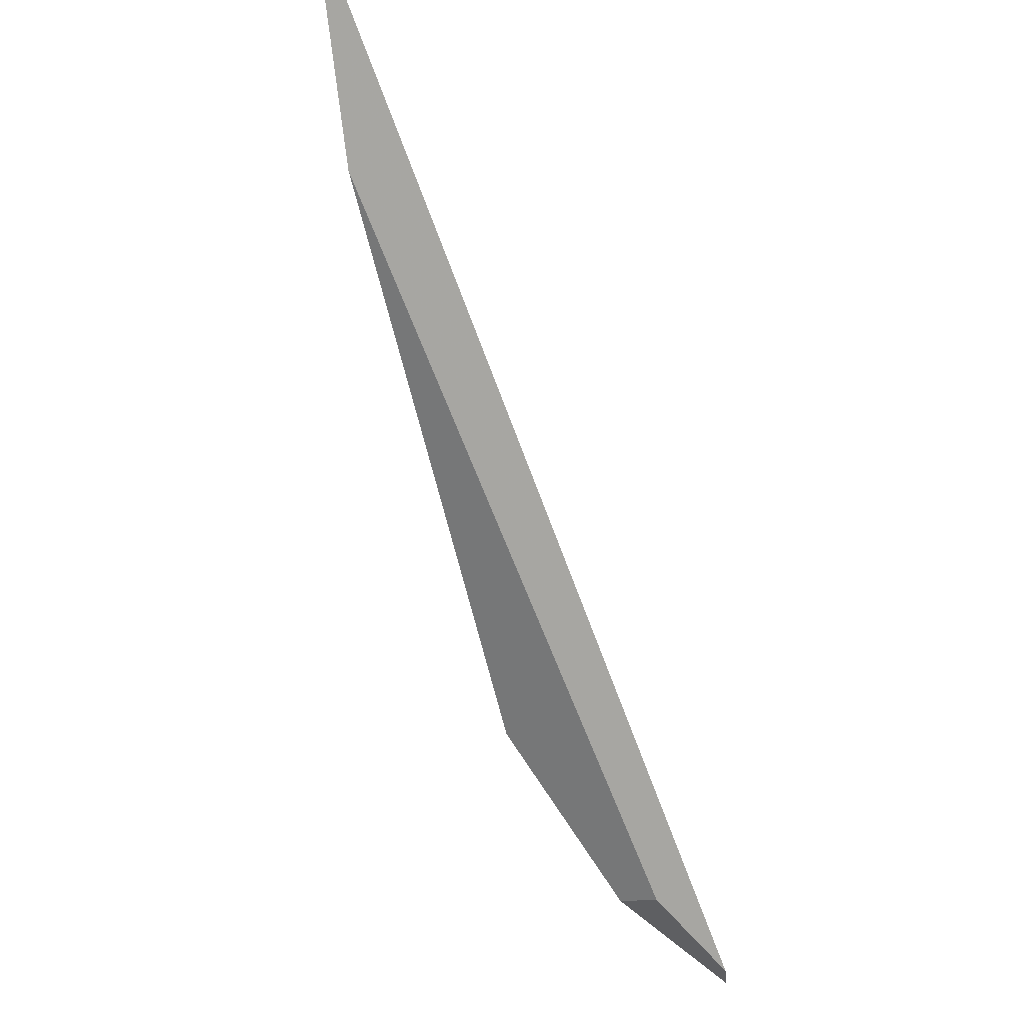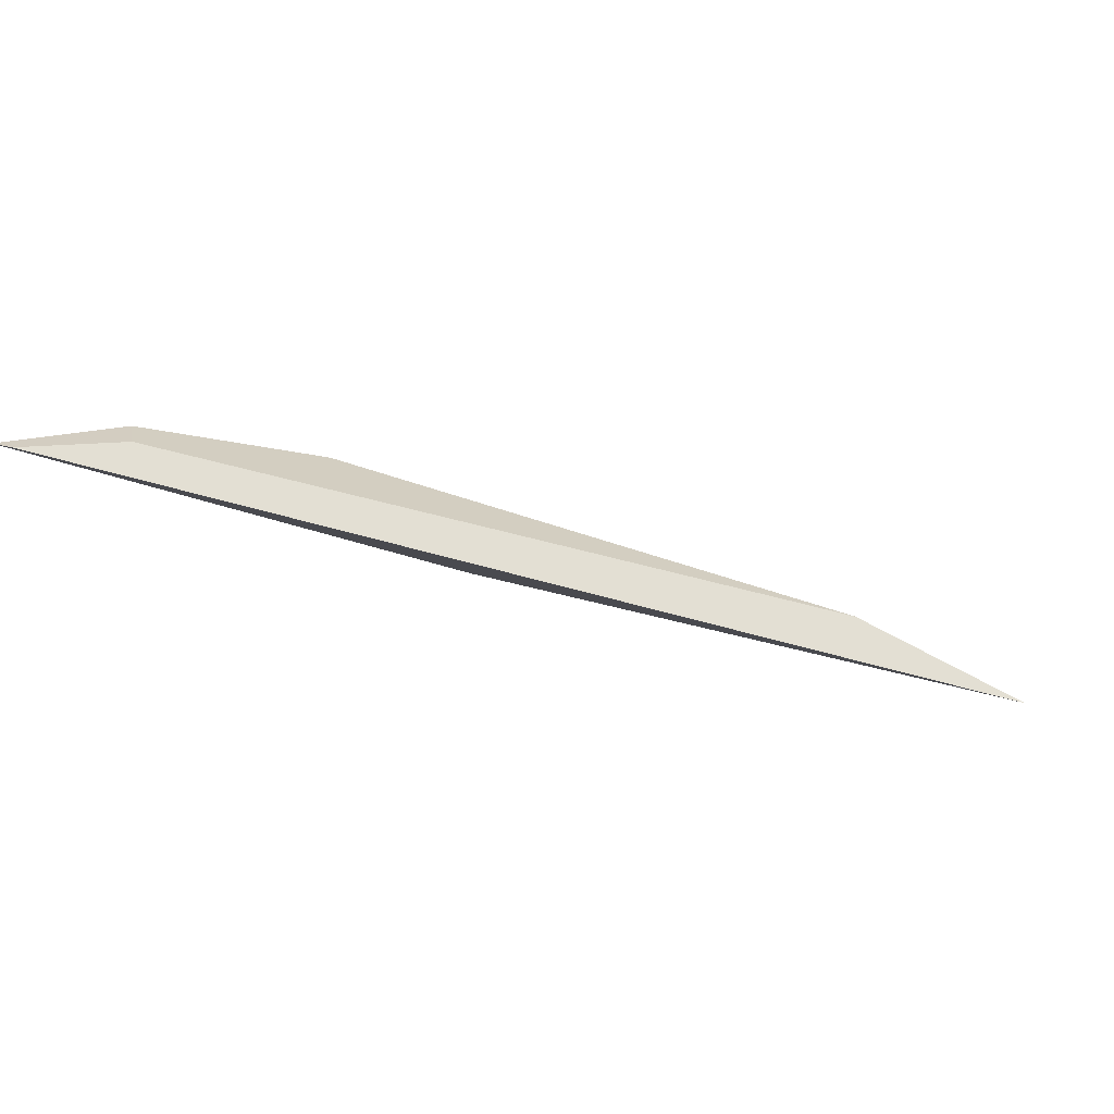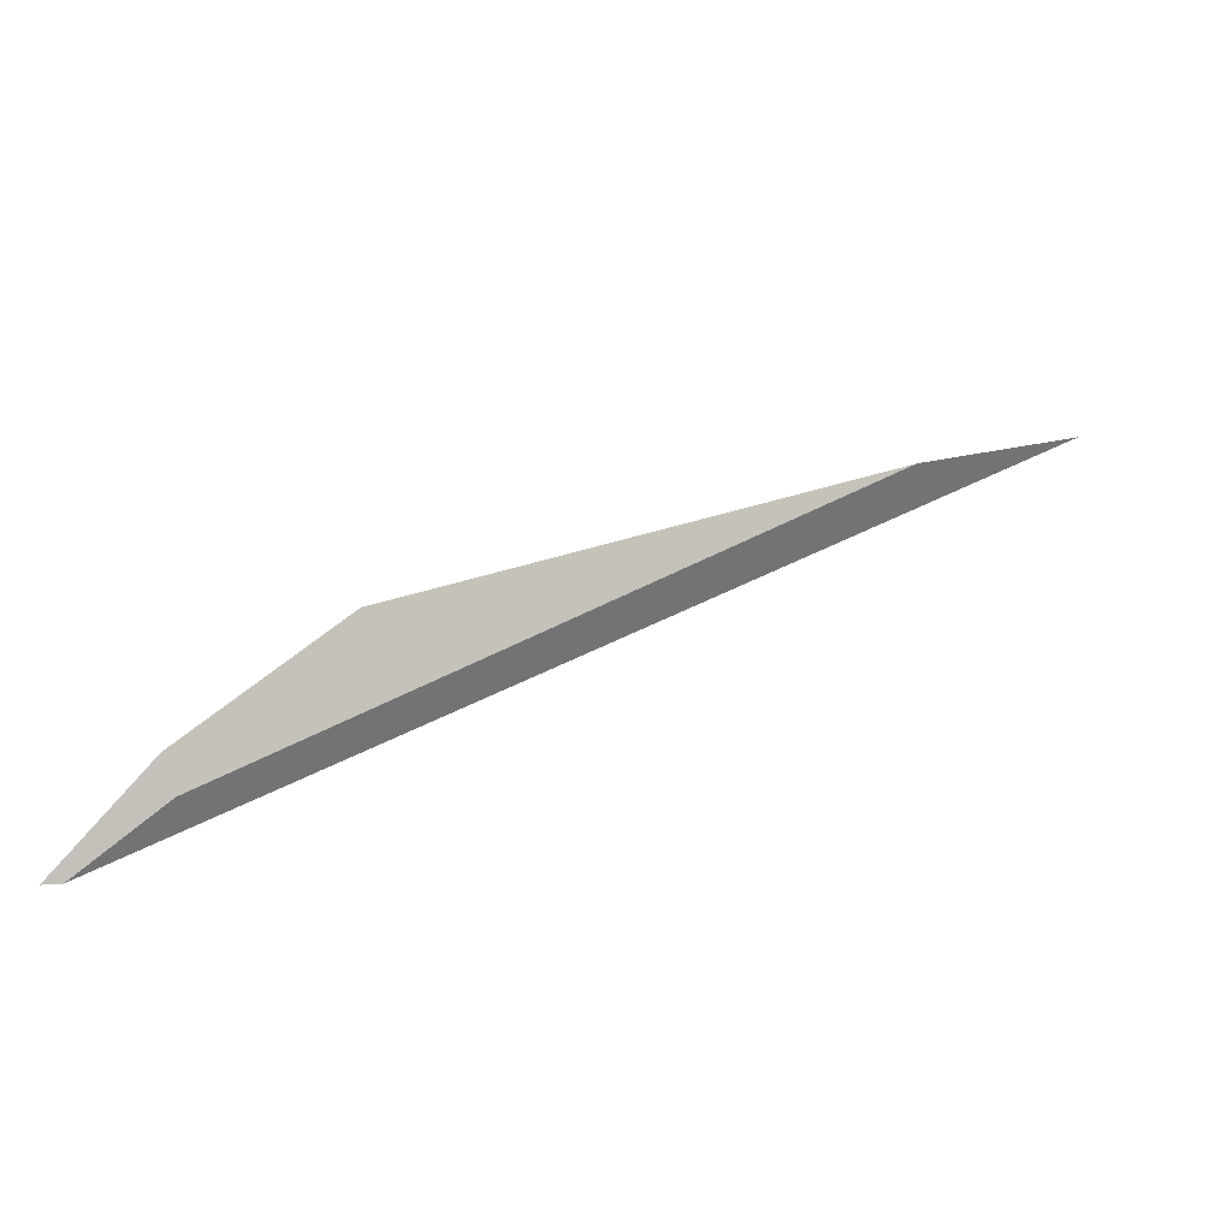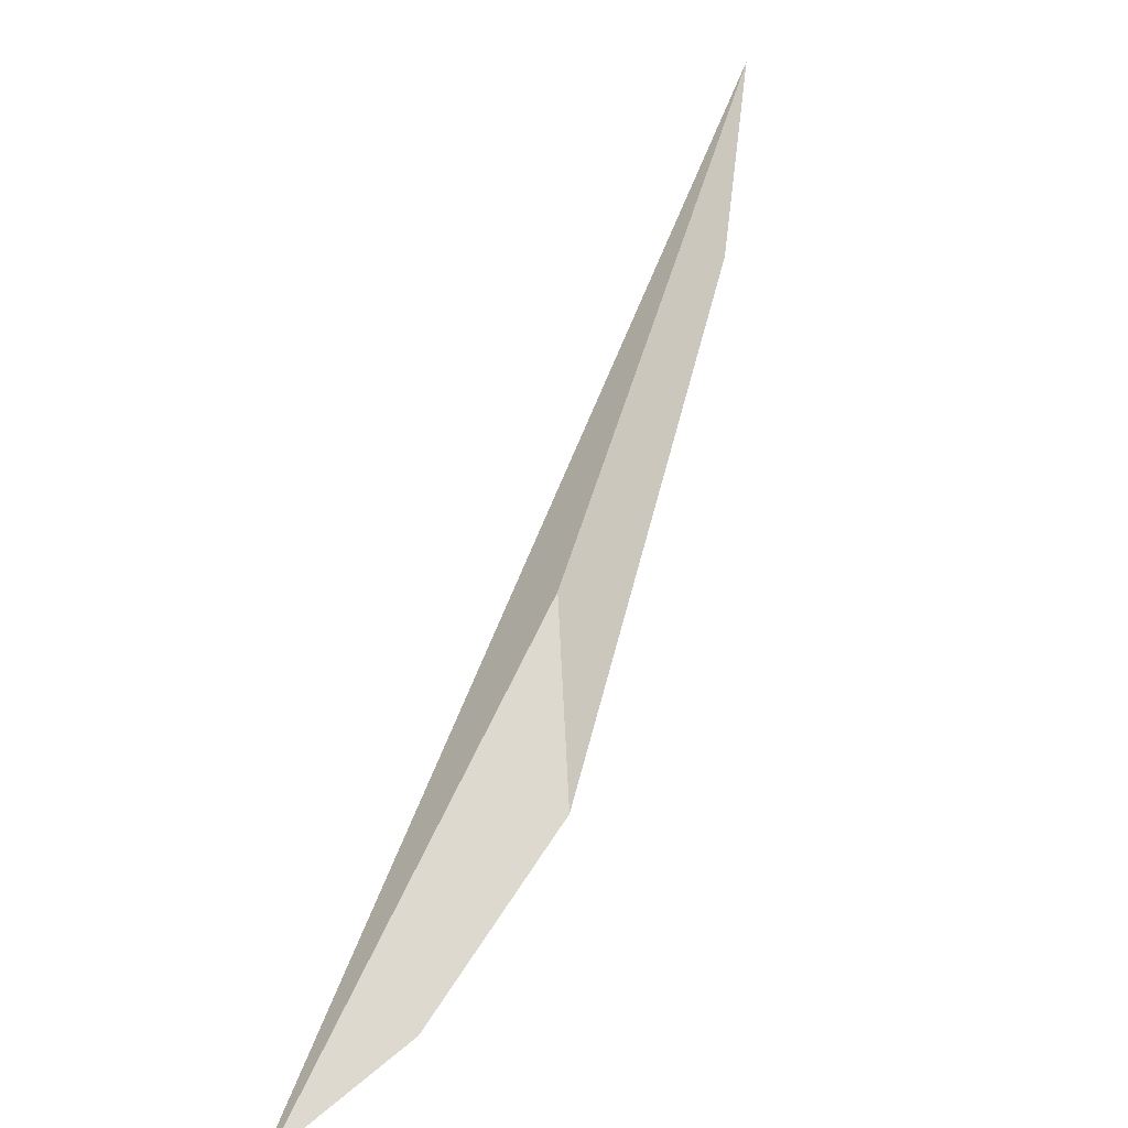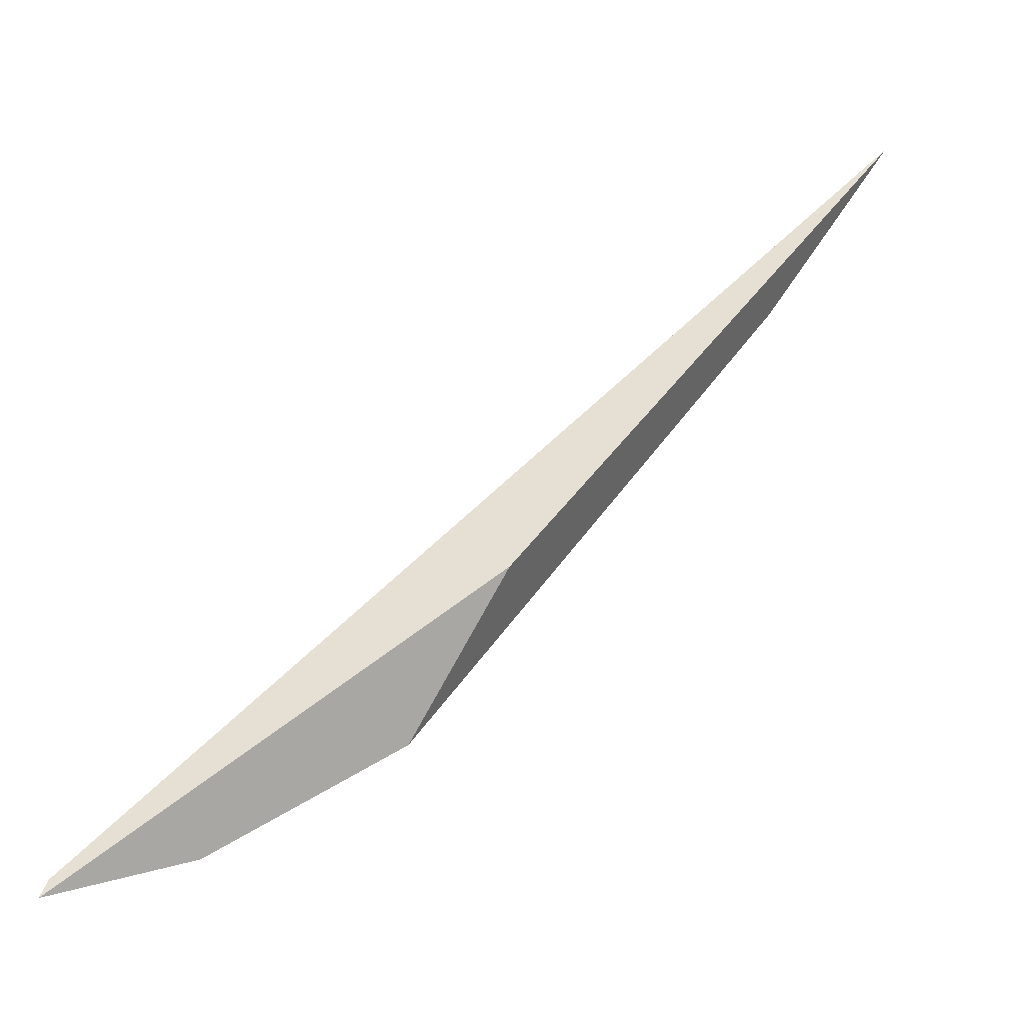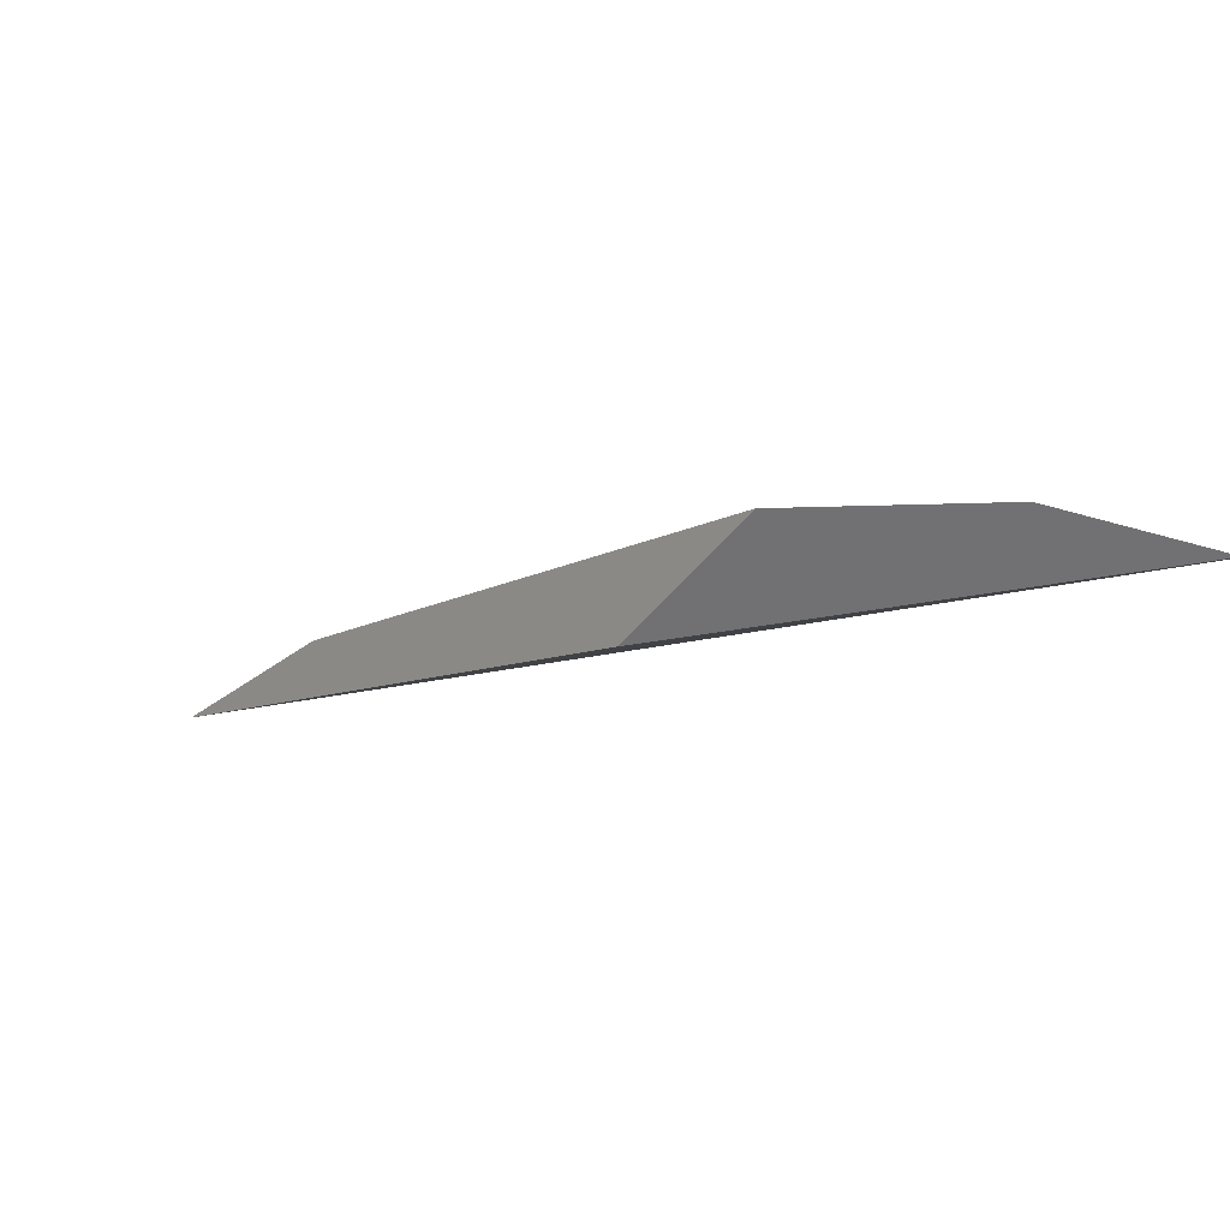
<metadata>
{"format":"obj","ext":"obj","renderer":"f3d","projection":"perspective","resolution":1024,"background":"white","views":[{"elev":65.4,"azim":-126.3,"up":"+Z"},{"elev":-17.3,"azim":-67.0,"up":"+Y"},{"elev":51.0,"azim":-75.7,"up":"+Y"},{"elev":-74.3,"azim":53.3,"up":"+Z"},{"elev":-55.5,"azim":13.7,"up":"+Z"},{"elev":-79.1,"azim":-169.3,"up":"+Z"}]}
</metadata>
<code>
o WoodenBrokenPlanks_551
v 66.16 86.03 -120.3
v 69.88 82.88 -117.2
v 56.79 84.15 -126.1
v 60.54 85.67 -124
v 78.38 82.52 -106.9
v 83.01 80.11 -102.2
v 57.03 84.04 -125.6
v 59.8 84.84 -123.4
f 1 2 3 4
f 2 1 5 6
f 3 7 8 4
f 1 4 8 5
f 7 6 5 8
f 7 3 2 6

</code>
